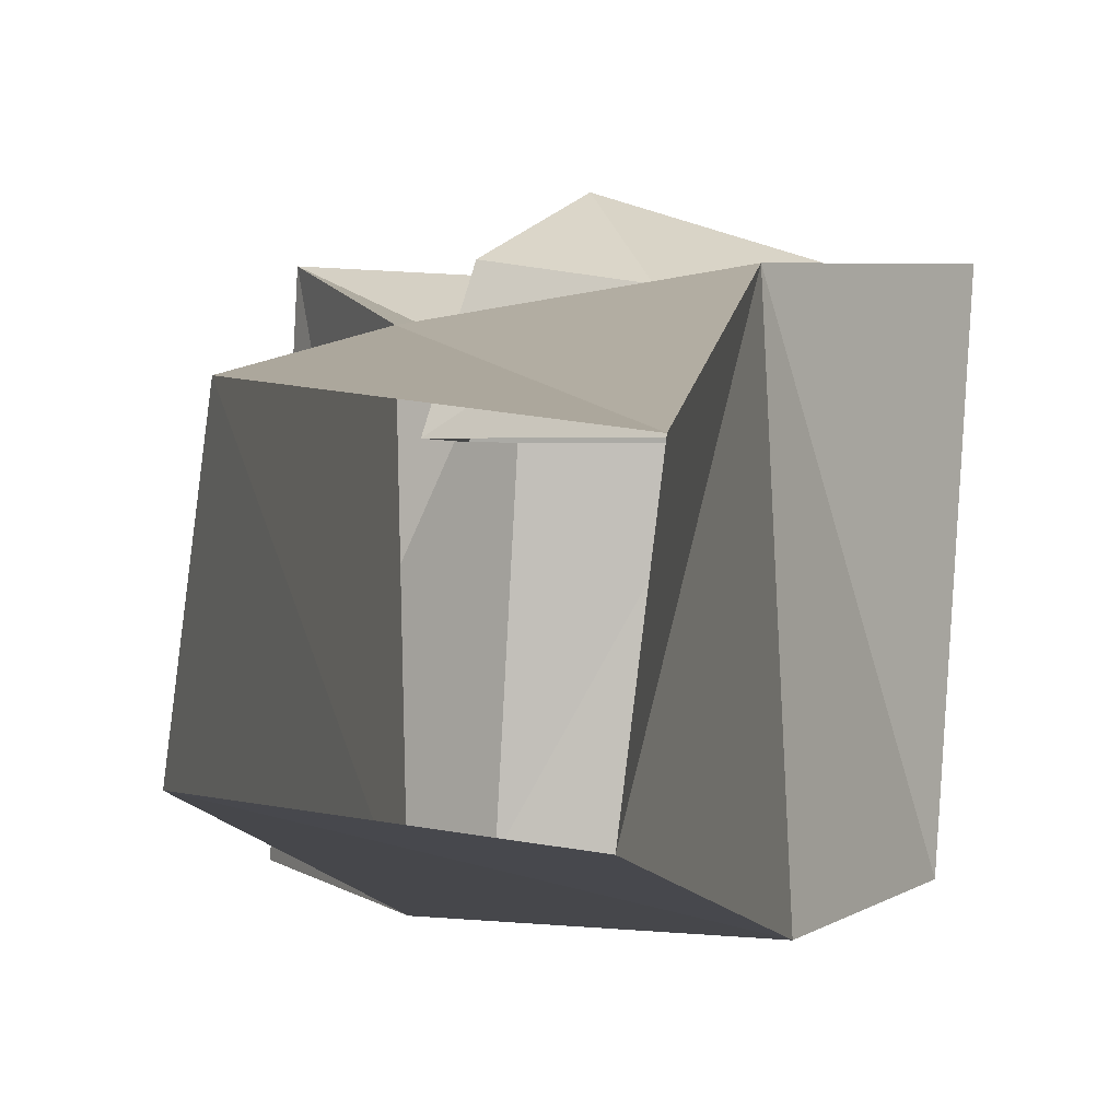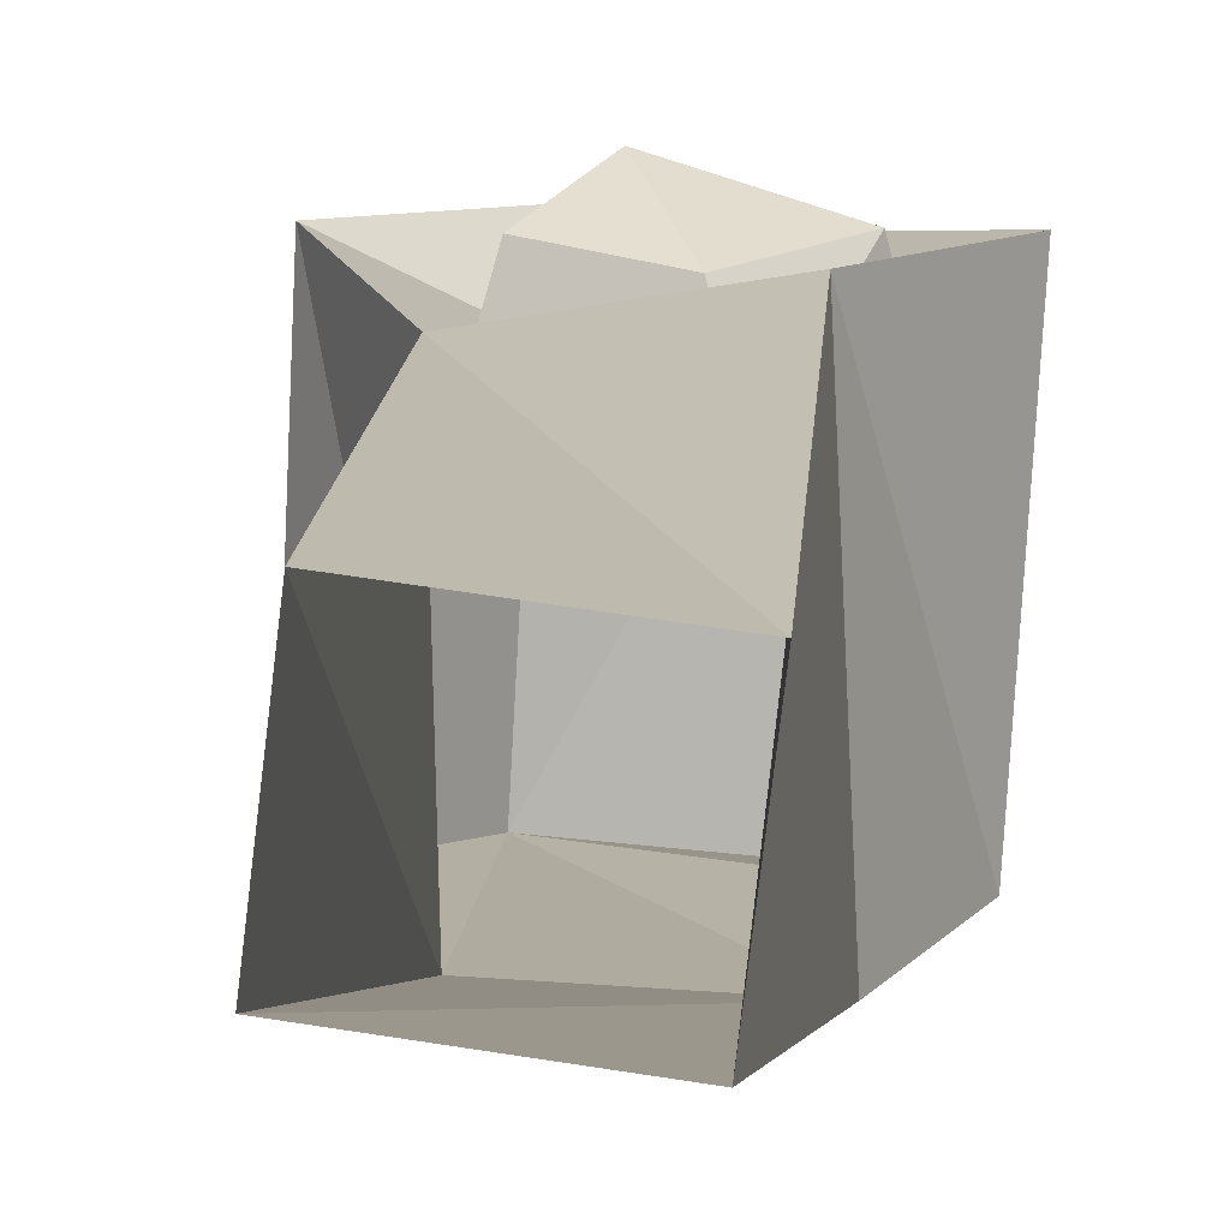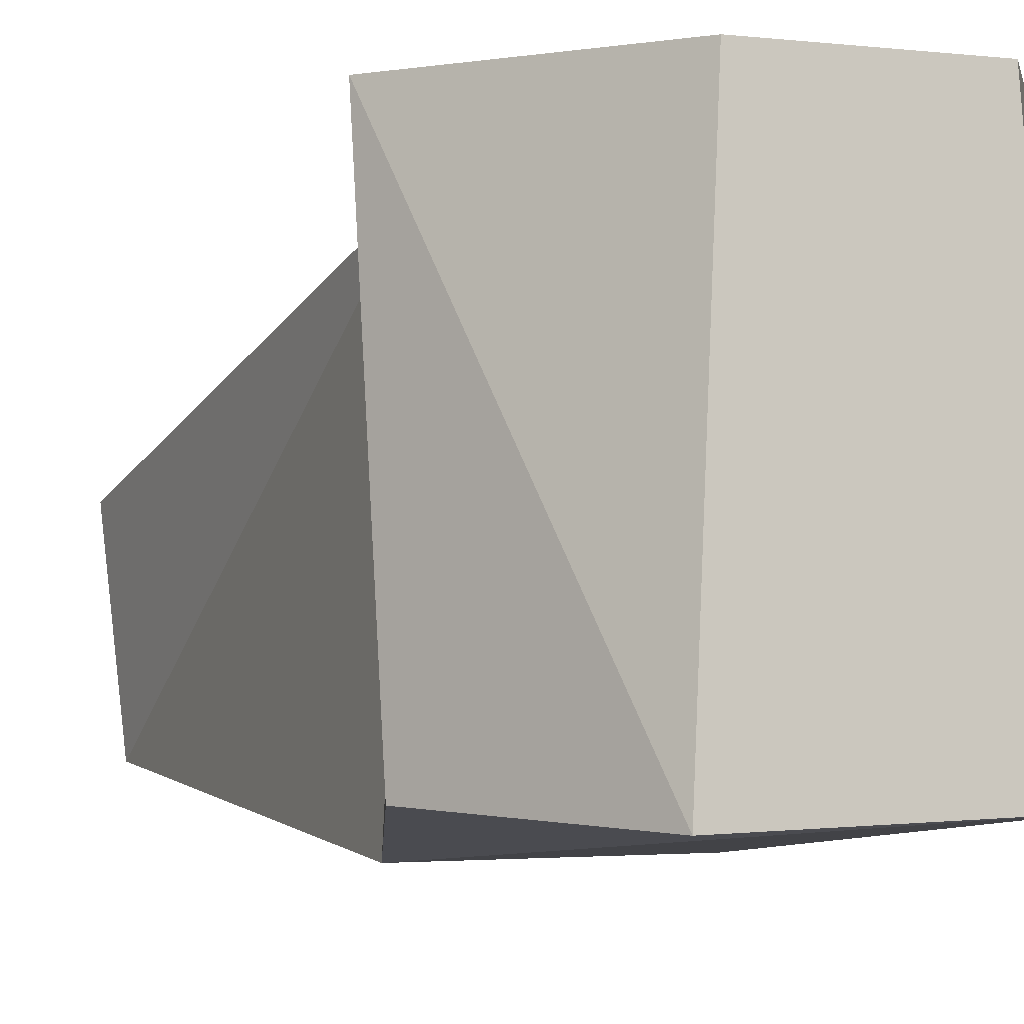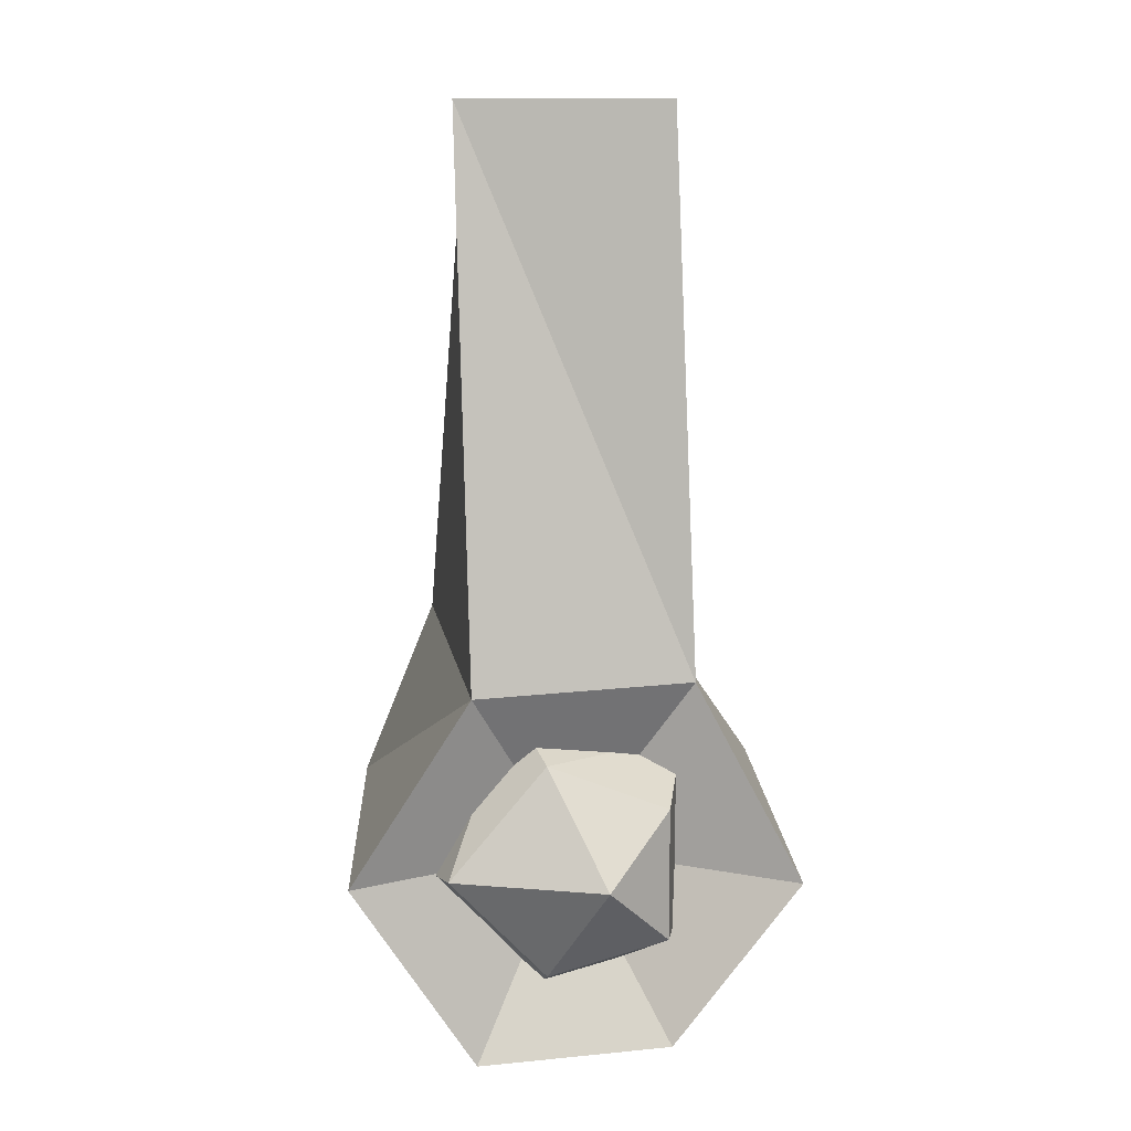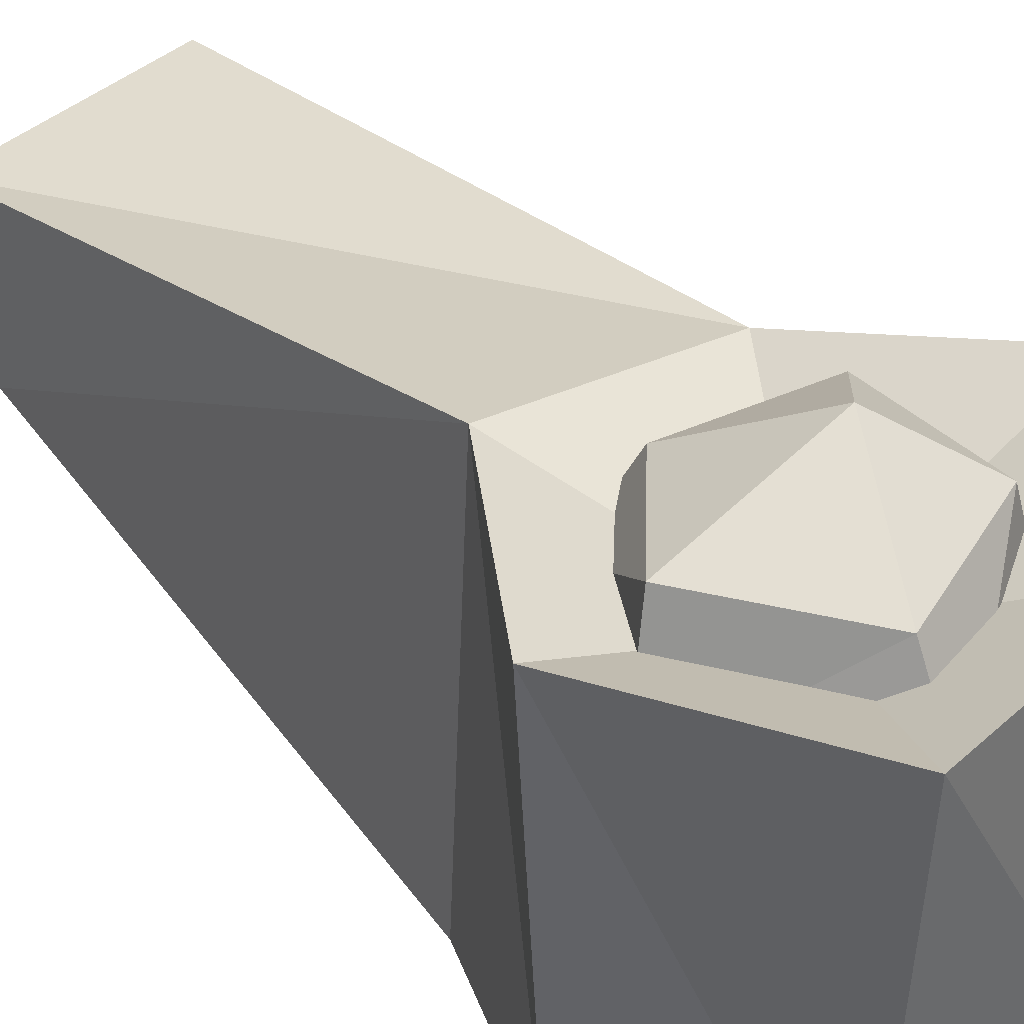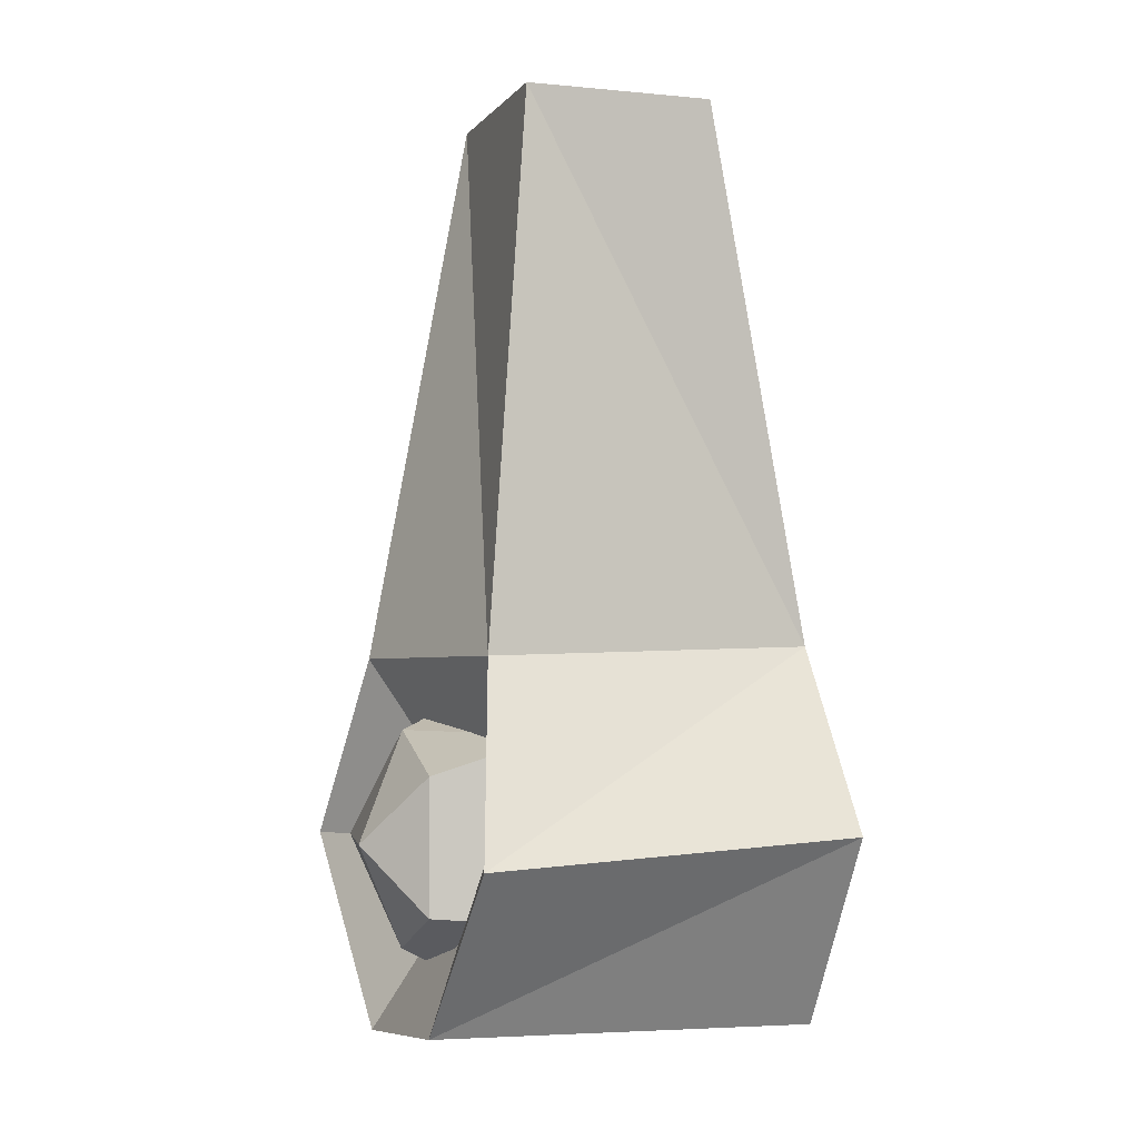
<metadata>
{"format":"obj","ext":"obj","renderer":"f3d","projection":"perspective","resolution":1024,"background":"white","views":[{"elev":1.0,"azim":8.0,"up":"+Y"},{"elev":9.0,"azim":5.1,"up":"+Y"},{"elev":-8.9,"azim":154.5,"up":"+Y"},{"elev":12.0,"azim":174.0,"up":"+Z"},{"elev":38.7,"azim":140.1,"up":"+Y"},{"elev":-2.9,"azim":-115.9,"up":"+Z"}]}
</metadata>
<code>
o FIREPLACE_NCSTONE
v 0.1176 -0.1249 -0.3805
v -0.1312 0.01506 0.5805
v 0.1023 0.2959 -0.3905
v 0.02943 0.1929 -0.3474
v -0.02645 0.3596 -0.1853
v -0.1227 0.1929 -0.0765
v -0.23 0.3124 -0.1992
v -0.1219 -0.1066 -0.3805
v 0.1115 0.1855 0.5805
v -0.1068 0.2136 0.5805
v 0.08708 -0.01297 0.5805
v 0.05943 0.1929 -0.03312
v 0.1606 0.1929 -0.2044
v -0.1218 0.1929 -0.2643
v -0.09727 0.3128 -0.3705
v 0.23 0.31 -0.19
v -0.245 -0.09202 -0.178
v -0.125 0.263 0.002069
v -0 0.205 -0.19
v -0.115 -0.107 0.01354
v 0.1304 0.311 -0.1853
v 0.205 -0.1 -0.19
v 0.105 0.3 0.000526
v -0.09267 0.311 -0.2546
v 0.02943 0.2915 -0.2974
v 0.02943 0.2915 -0.07312
v -0.09267 0.311 -0.116
v 0.125 -0.12 0.000526
f 6 27 14
f 26 21 5
f 27 6 26
f 21 25 5
f 14 24 4
f 21 13 25
f 13 21 12
f 24 14 27
f 25 24 5
f 4 25 13
f 25 4 24
f 12 26 6
f 26 12 21
f 24 27 5
f 27 26 5
f 9 23 18
f 18 10 9
f 19 3 15
f 19 16 3
f 19 15 7
f 18 19 7
f 18 23 19
f 23 16 19
f 11 28 23
f 10 18 20
f 17 7 15
f 3 1 8
f 2 20 28
f 28 11 2
f 20 2 10
f 23 9 11
f 8 15 3
f 1 3 16
f 15 8 17
f 28 20 8
f 20 18 7
f 7 17 20
f 20 17 8
f 16 22 1
f 8 1 22
f 22 16 23
f 23 28 22
f 8 22 28

</code>
